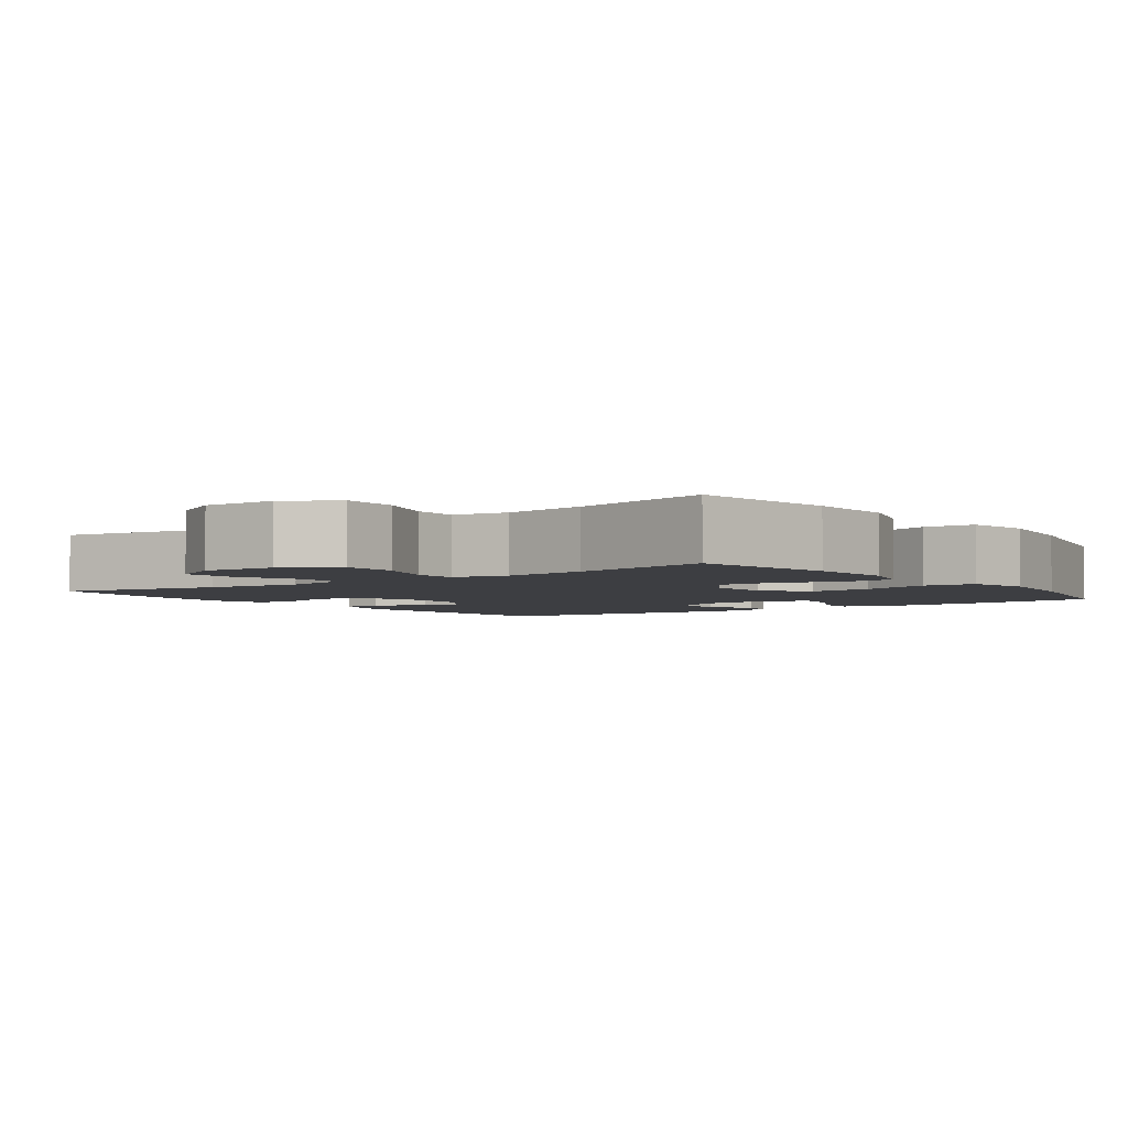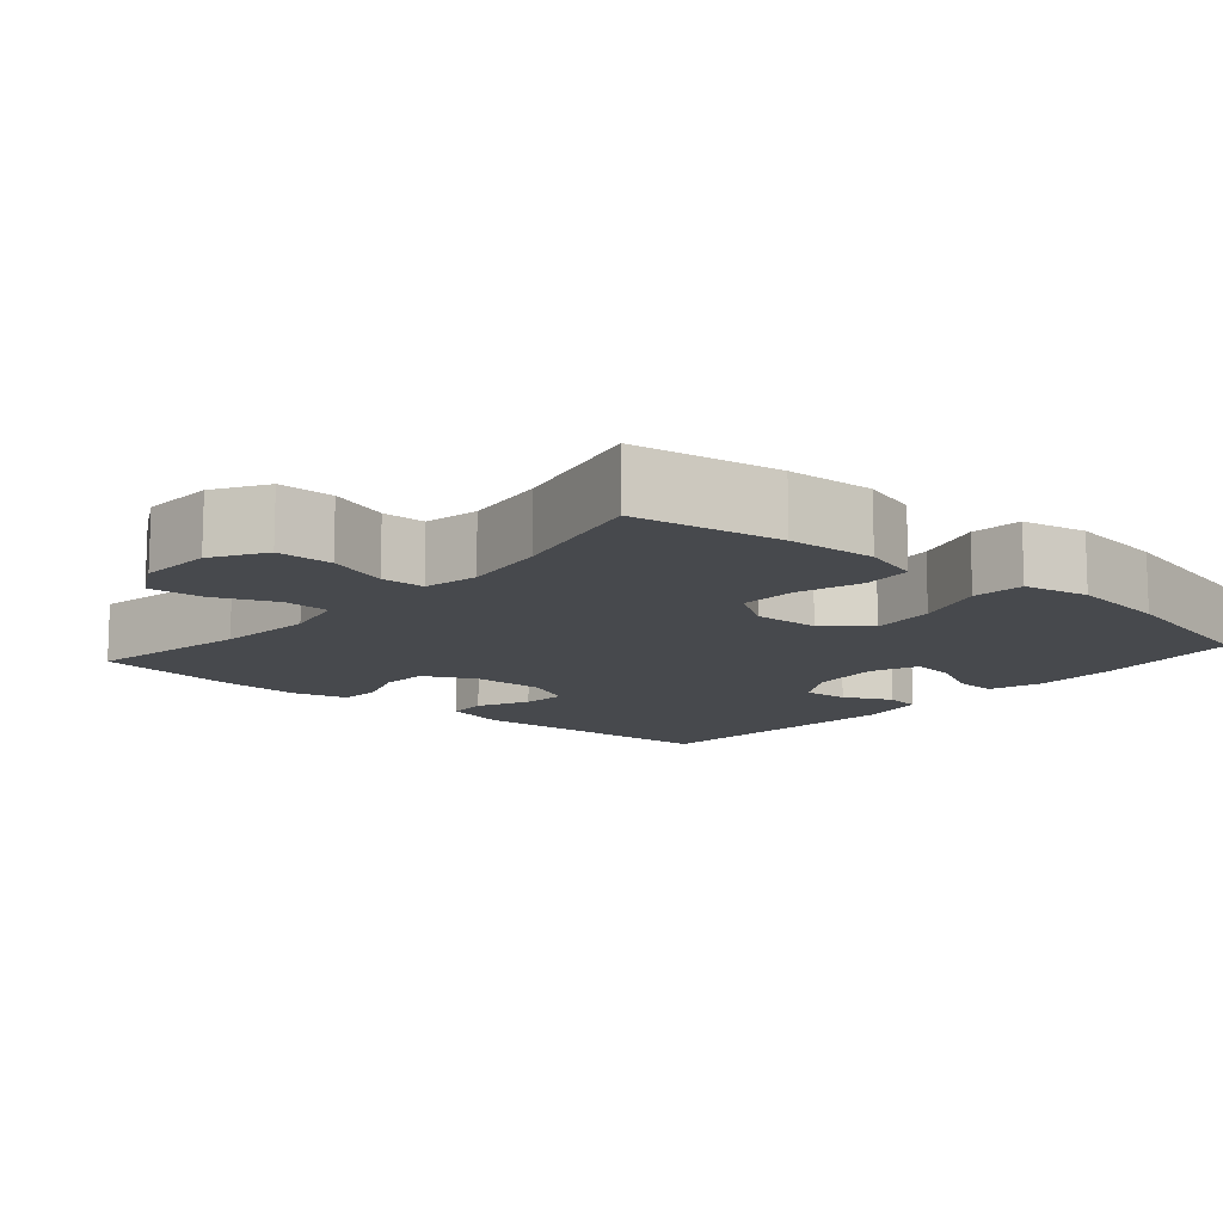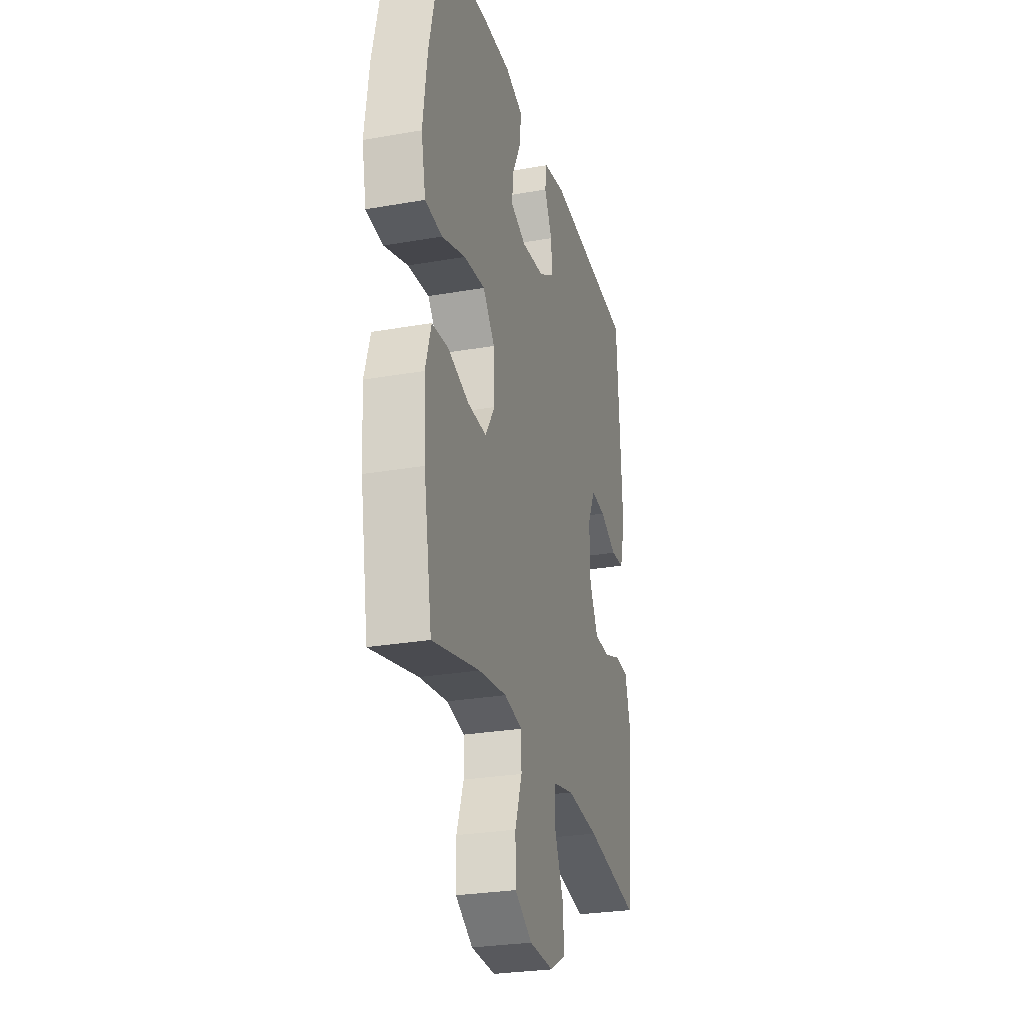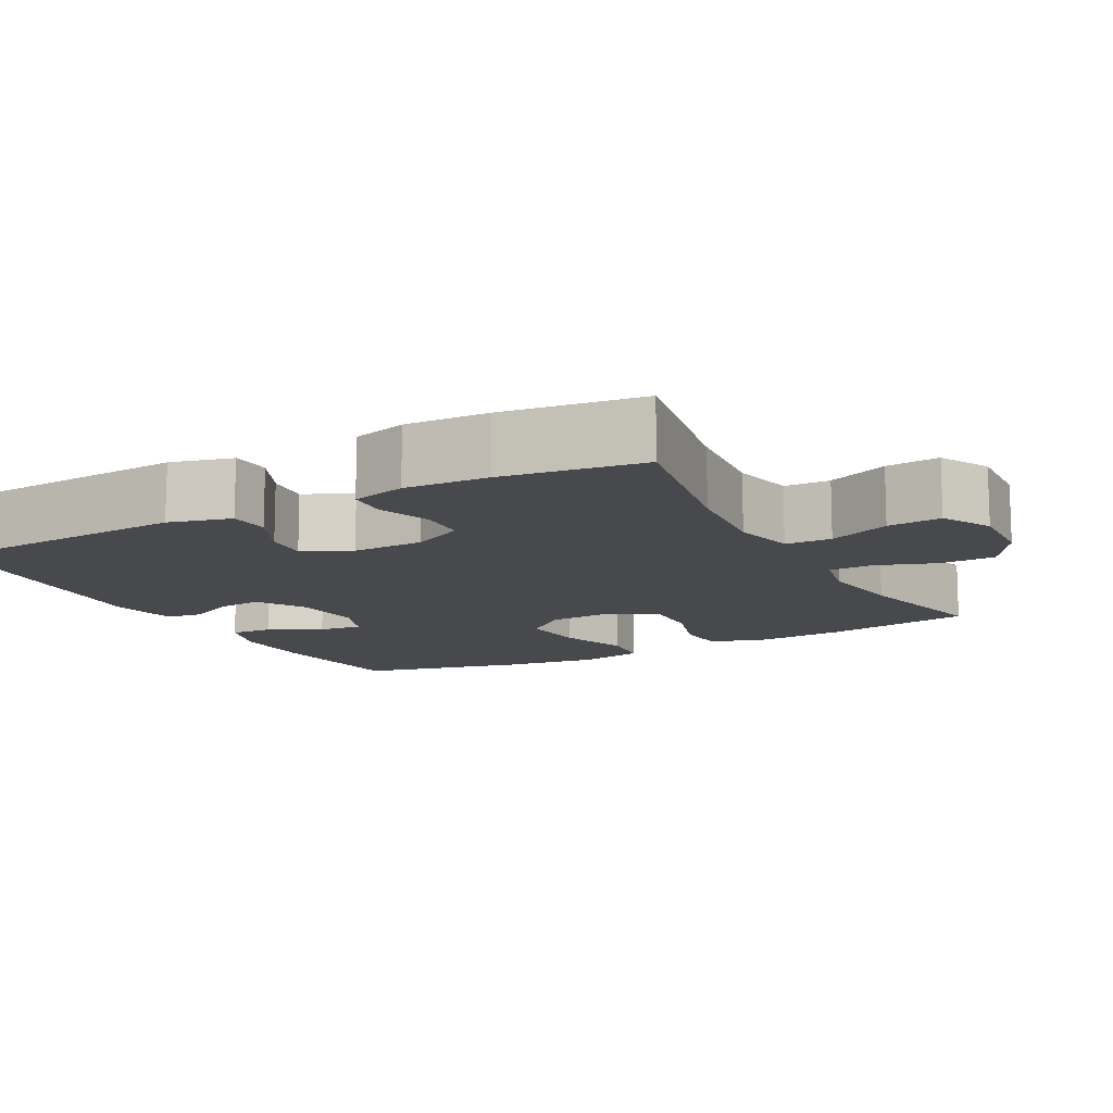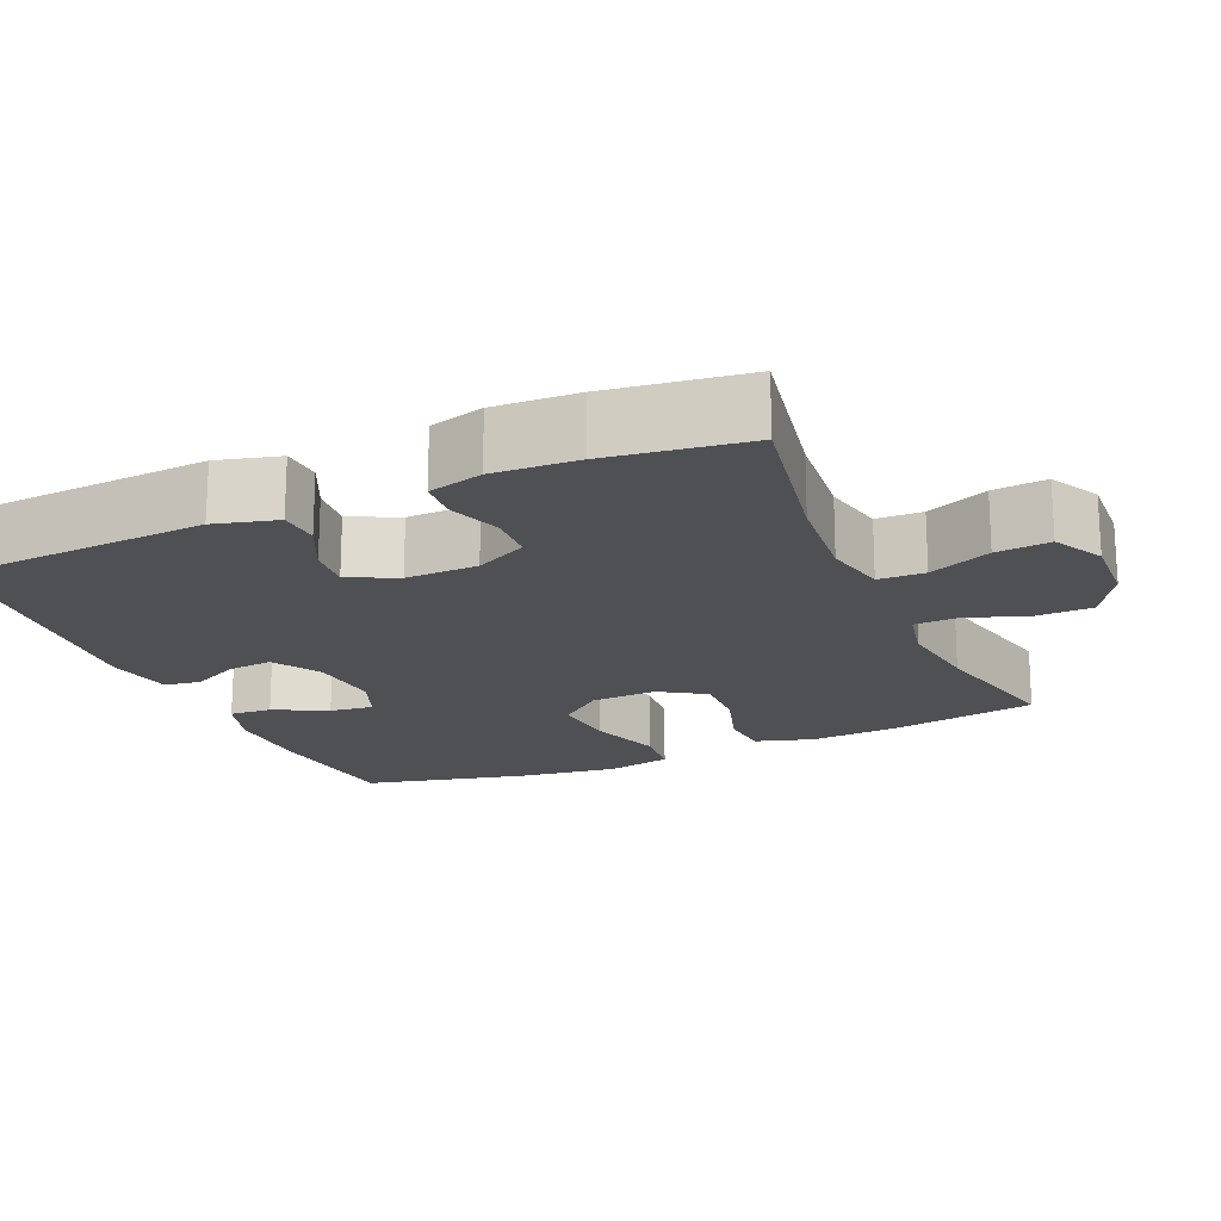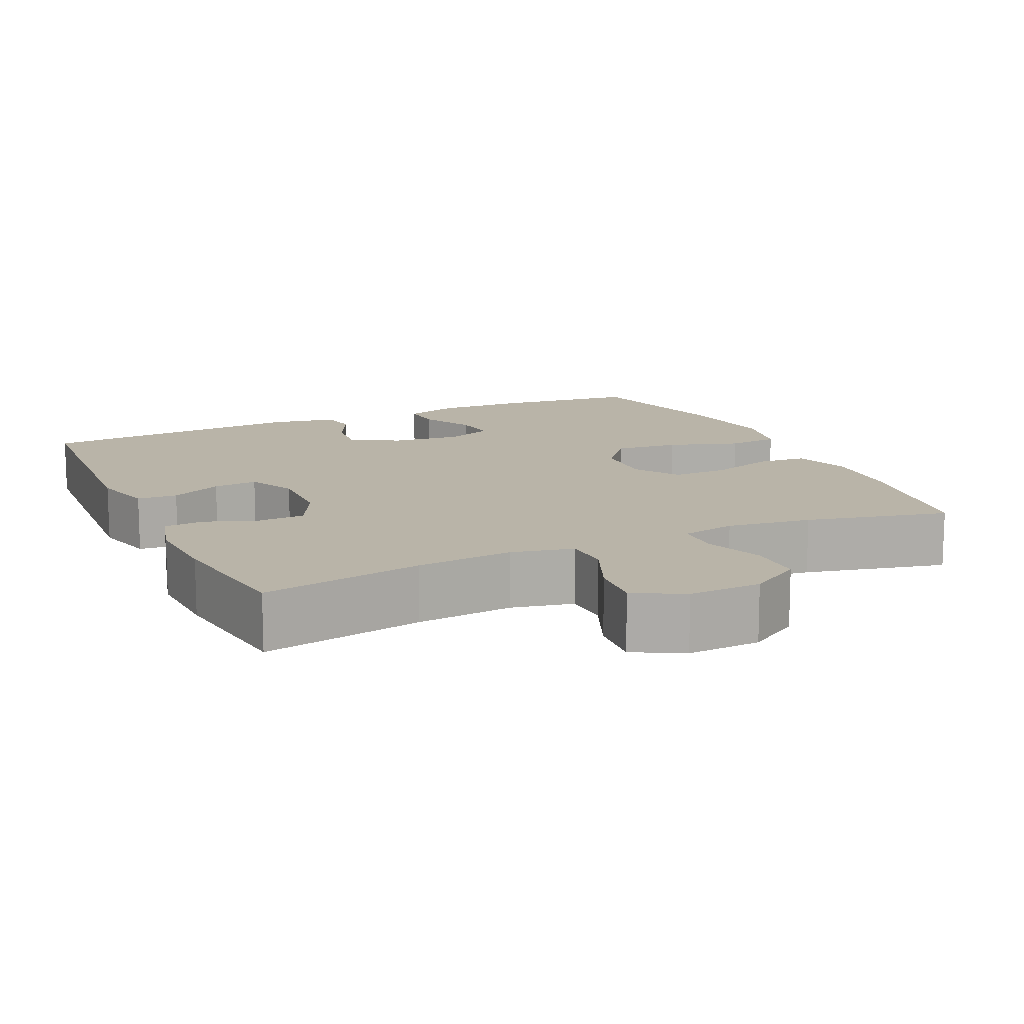
<metadata>
{"format":"obj","ext":"obj","renderer":"f3d","projection":"perspective","resolution":1024,"background":"white","views":[{"elev":-3.6,"azim":-143.9,"up":"+Y"},{"elev":-12.2,"azim":-130.9,"up":"+Y"},{"elev":-27.3,"azim":-74.8,"up":"+Z"},{"elev":-12.4,"azim":118.3,"up":"+Y"},{"elev":-18.9,"azim":113.6,"up":"+Y"},{"elev":13.3,"azim":155.2,"up":"+Y"}]}
</metadata>
<code>
o path5928
v -0.294 0.0375 -0.4341
v -0.1776 0.0375 -0.4184
v -0.1029 0.0375 -0.4336
v -0.1014 0.0375 -0.4935
v -0.1306 0.0375 -0.5766
v -0.1295 0.0375 -0.6528
v -0.05777 0.0375 -0.6967
v 0.04297 0.0375 -0.7015
v 0.1105 0.0375 -0.6651
v 0.104 0.0375 -0.5913
v 0.06849 0.0375 -0.5065
v 0.07062 0.0375 -0.4432
v 0.1563 0.0375 -0.4246
v 0.2893 0.0375 -0.4376
v 0.5123 0.0375 -0.4793
v 0.5387 0.0375 -0.2871
v 0.544 0.0375 -0.1722
v 0.5238 0.0375 -0.09739
v 0.4683 0.0375 -0.09349
v 0.3956 0.0375 -0.1195
v 0.3309 0.0375 -0.1165
v 0.2953 0.0375 -0.04557
v 0.2932 0.0375 0.05306
v 0.3246 0.0375 0.1191
v 0.3857 0.0375 0.1133
v 0.4562 0.0375 0.07975
v 0.5116 0.0375 0.08346
v 0.5342 0.0375 0.1693
v 0.5123 0.0375 0.5224
v 0.1418 0.0375 0.551
v 0.04993 0.0375 0.5335
v 0.04256 0.0375 0.4844
v 0.07455 0.0375 0.4187
v 0.08011 0.0375 0.357
v 0.01468 0.0375 0.3175
v -0.08131 0.0375 0.3079
v -0.1462 0.0375 0.3332
v -0.1391 0.0375 0.393
v -0.1022 0.0375 0.4654
v -0.09857 0.0375 0.5233
v -0.1721 0.0375 0.5467
v -0.29 0.0375 0.5445
v -0.4896 0.0375 0.5224
v -0.5428 0.0375 0.2973
v -0.5611 0.0375 0.1622
v -0.5428 0.0375 0.07322
v -0.4718 0.0375 0.0669
v -0.3738 0.0375 0.09975
v -0.2855 0.0375 0.1083
v -0.2368 0.0375 0.04913
v -0.233 0.0375 -0.04045
v -0.273 0.0375 -0.1031
v -0.3506 0.0375 -0.1007
v -0.4393 0.0375 -0.07276
v -0.5071 0.0375 -0.07813
v -0.5311 0.0375 -0.1573
v -0.5236 0.0375 -0.278
v -0.4896 0.0375 -0.4793
v -0.294 -0.0375 -0.4341
v -0.1776 -0.0375 -0.4184
v -0.1029 -0.0375 -0.4336
v -0.1014 -0.0375 -0.4935
v -0.1306 -0.0375 -0.5766
v -0.1295 -0.0375 -0.6528
v -0.05777 -0.0375 -0.6967
v 0.04297 -0.0375 -0.7015
v 0.1105 -0.0375 -0.6651
v 0.104 -0.0375 -0.5913
v 0.06849 -0.0375 -0.5065
v 0.07062 -0.0375 -0.4432
v 0.1563 -0.0375 -0.4246
v 0.2893 -0.0375 -0.4376
v 0.5123 -0.0375 -0.4793
v 0.5387 -0.0375 -0.2871
v 0.544 -0.0375 -0.1722
v 0.5238 -0.0375 -0.09739
v 0.4683 -0.0375 -0.09349
v 0.3956 -0.0375 -0.1195
v 0.3309 -0.0375 -0.1165
v 0.2953 -0.0375 -0.04557
v 0.2932 -0.0375 0.05306
v 0.3246 -0.0375 0.1191
v 0.3857 -0.0375 0.1133
v 0.4562 -0.0375 0.07975
v 0.5116 -0.0375 0.08346
v 0.5342 -0.0375 0.1693
v 0.5123 -0.0375 0.5224
v 0.1418 -0.0375 0.551
v 0.04993 -0.0375 0.5335
v 0.04256 -0.0375 0.4844
v 0.07455 -0.0375 0.4187
v 0.08011 -0.0375 0.357
v 0.01468 -0.0375 0.3175
v -0.08131 -0.0375 0.3079
v -0.1462 -0.0375 0.3332
v -0.1391 -0.0375 0.393
v -0.1022 -0.0375 0.4654
v -0.09857 -0.0375 0.5233
v -0.1721 -0.0375 0.5467
v -0.29 -0.0375 0.5445
v -0.4896 -0.0375 0.5224
v -0.5428 -0.0375 0.2973
v -0.5611 -0.0375 0.1622
v -0.5428 -0.0375 0.07322
v -0.4718 -0.0375 0.0669
v -0.3738 -0.0375 0.09975
v -0.2855 -0.0375 0.1083
v -0.2368 -0.0375 0.04913
v -0.233 -0.0375 -0.04045
v -0.273 -0.0375 -0.1031
v -0.3506 -0.0375 -0.1007
v -0.4393 -0.0375 -0.07276
v -0.5071 -0.0375 -0.07813
v -0.5311 -0.0375 -0.1573
v -0.5236 -0.0375 -0.278
v -0.4896 -0.0375 -0.4793
v -0.05777 0.0375 -0.6967
v 0.04297 0.0375 -0.7015
v 0.1105 0.0375 -0.6651
v 0.1105 0.0375 -0.6651
v -0.1295 0.0375 -0.6528
v 0.104 0.0375 -0.5913
v -0.1306 0.0375 -0.5766
v 0.06849 0.0375 -0.5065
v -0.1014 0.0375 -0.4935
v 0.07062 0.0375 -0.4432
v 0.07062 0.0375 -0.4432
v -0.1029 0.0375 -0.4336
v -0.1029 0.0375 -0.4336
v 0.2893 0.0375 -0.4376
v 0.5123 0.0375 -0.4793
v 0.5123 0.0375 -0.4793
v -0.4896 0.0375 -0.4793
v -0.4896 0.0375 -0.4793
v -0.294 0.0375 -0.4341
v 0.1563 0.0375 -0.4246
v -0.1776 0.0375 -0.4184
v 0.5387 0.0375 -0.2871
v -0.5236 0.0375 -0.278
v 0.544 0.0375 -0.1722
v -0.5311 0.0375 -0.1573
v 0.5238 0.0375 -0.09739
v 0.5238 0.0375 -0.09739
v -0.5071 0.0375 -0.07813
v -0.5071 0.0375 -0.07813
v -0.273 0.0375 -0.1031
v -0.3506 0.0375 -0.1007
v 0.3956 0.0375 -0.1195
v 0.3309 0.0375 -0.1165
v 0.3309 0.0375 -0.1165
v 0.4683 0.0375 -0.09349
v 0.2953 0.0375 -0.04557
v -0.233 0.0375 -0.04045
v -0.4393 0.0375 -0.07276
v 0.2932 0.0375 0.05306
v -0.2368 0.0375 0.04913
v -0.2855 0.0375 0.1083
v 0.3246 0.0375 0.1191
v 0.3246 0.0375 0.1191
v -0.5428 0.0375 0.07322
v -0.5428 0.0375 0.07322
v -0.4718 0.0375 0.0669
v -0.3738 0.0375 0.09975
v -0.5611 0.0375 0.1622
v 0.3857 0.0375 0.1133
v 0.4562 0.0375 0.07975
v 0.5116 0.0375 0.08346
v 0.5116 0.0375 0.08346
v 0.5342 0.0375 0.1693
v -0.5428 0.0375 0.2973
v 0.01468 0.0375 0.3175
v -0.08131 0.0375 0.3079
v -0.1462 0.0375 0.3332
v -0.1462 0.0375 0.3332
v 0.08011 0.0375 0.357
v 0.08011 0.0375 0.357
v -0.1391 0.0375 0.393
v 0.07455 0.0375 0.4187
v -0.1022 0.0375 0.4654
v 0.04256 0.0375 0.4844
v -0.4896 0.0375 0.5224
v -0.4896 0.0375 0.5224
v -0.09857 0.0375 0.5233
v -0.09857 0.0375 0.5233
v 0.04993 0.0375 0.5335
v 0.04993 0.0375 0.5335
v 0.5123 0.0375 0.5224
v 0.5123 0.0375 0.5224
v -0.1721 0.0375 0.5467
v -0.29 0.0375 0.5445
v 0.1418 0.0375 0.551
v -0.05777 -0.0375 -0.6967
v 0.04297 -0.0375 -0.7015
v 0.1105 -0.0375 -0.6651
v 0.1105 -0.0375 -0.6651
v -0.1295 -0.0375 -0.6528
v 0.104 -0.0375 -0.5913
v -0.1306 -0.0375 -0.5766
v 0.06849 -0.0375 -0.5065
v -0.1014 -0.0375 -0.4935
v 0.07062 -0.0375 -0.4432
v 0.07062 -0.0375 -0.4432
v -0.1029 -0.0375 -0.4336
v -0.1029 -0.0375 -0.4336
v 0.2893 -0.0375 -0.4376
v 0.5123 -0.0375 -0.4793
v 0.5123 -0.0375 -0.4793
v -0.4896 -0.0375 -0.4793
v -0.4896 -0.0375 -0.4793
v -0.294 -0.0375 -0.4341
v 0.1563 -0.0375 -0.4246
v -0.1776 -0.0375 -0.4184
v 0.5387 -0.0375 -0.2871
v -0.5236 -0.0375 -0.278
v 0.544 -0.0375 -0.1722
v -0.5311 -0.0375 -0.1573
v 0.5238 -0.0375 -0.09739
v 0.5238 -0.0375 -0.09739
v -0.5071 -0.0375 -0.07813
v -0.5071 -0.0375 -0.07813
v -0.273 -0.0375 -0.1031
v -0.3506 -0.0375 -0.1007
v 0.3956 -0.0375 -0.1195
v 0.3309 -0.0375 -0.1165
v 0.3309 -0.0375 -0.1165
v 0.4683 -0.0375 -0.09349
v 0.2953 -0.0375 -0.04557
v -0.233 -0.0375 -0.04045
v -0.4393 -0.0375 -0.07276
v 0.2932 -0.0375 0.05306
v -0.2368 -0.0375 0.04913
v -0.2855 -0.0375 0.1083
v 0.3246 -0.0375 0.1191
v 0.3246 -0.0375 0.1191
v -0.5428 -0.0375 0.07322
v -0.5428 -0.0375 0.07322
v -0.4718 -0.0375 0.0669
v -0.3738 -0.0375 0.09975
v -0.5611 -0.0375 0.1622
v 0.3857 -0.0375 0.1133
v 0.4562 -0.0375 0.07975
v 0.5116 -0.0375 0.08346
v 0.5116 -0.0375 0.08346
v 0.5342 -0.0375 0.1693
v -0.5428 -0.0375 0.2973
v 0.01468 -0.0375 0.3175
v -0.08131 -0.0375 0.3079
v -0.1462 -0.0375 0.3332
v -0.1462 -0.0375 0.3332
v 0.08011 -0.0375 0.357
v 0.08011 -0.0375 0.357
v -0.1391 -0.0375 0.393
v 0.07455 -0.0375 0.4187
v -0.1022 -0.0375 0.4654
v 0.04256 -0.0375 0.4844
v -0.4896 -0.0375 0.5224
v -0.4896 -0.0375 0.5224
v -0.09857 -0.0375 0.5233
v -0.09857 -0.0375 0.5233
v 0.04993 -0.0375 0.5335
v 0.04993 -0.0375 0.5335
v 0.5123 -0.0375 0.5224
v 0.5123 -0.0375 0.5224
v -0.1721 -0.0375 0.5467
v -0.29 -0.0375 0.5445
v 0.1418 -0.0375 0.551
f 258 264 254
f 228 203 201
f 246 231 230
f 262 240 244
f 262 233 240
f 240 241 244
f 223 215 226
f 238 239 237
f 248 265 245
f 192 199 198
f 233 246 230
f 253 266 255
f 244 241 242
f 246 233 250
f 198 199 200
f 226 215 217
f 227 201 211
f 201 200 199
f 255 266 260
f 203 221 212
f 248 232 247
f 245 232 248
f 212 221 210
f 256 245 265
f 210 222 214
f 199 192 197
f 229 216 222
f 231 247 232
f 224 211 205
f 192 198 196
f 214 222 216
f 197 192 193
f 203 200 201
f 219 216 229
f 222 210 221
f 210 214 208
f 221 203 228
f 230 228 227
f 262 250 233
f 228 201 227
f 264 265 252
f 253 250 266
f 197 193 194
f 213 223 205
f 213 205 206
f 230 231 228
f 252 265 248
f 223 224 205
f 215 223 213
f 254 264 252
f 237 239 235
f 232 245 238
f 239 238 245
f 247 231 246
f 227 211 224
f 266 250 262
f 7 8 66 65
f 8 120 195 66
f 6 7 65 64
f 9 10 68 67
f 5 6 64 63
f 10 11 69 68
f 4 5 63 62
f 11 127 202 69
f 129 4 62 204
f 14 132 207 72
f 134 1 59 209
f 12 13 71 70
f 13 14 72 71
f 1 2 60 59
f 2 3 61 60
f 15 16 74 73
f 57 58 116 115
f 16 17 75 74
f 56 57 115 114
f 17 143 218 75
f 145 56 114 220
f 52 53 111 110
f 20 150 225 78
f 19 20 78 77
f 18 19 77 76
f 21 22 80 79
f 51 52 110 109
f 54 55 113 112
f 53 54 112 111
f 22 23 81 80
f 50 51 109 108
f 49 50 108 107
f 23 159 234 81
f 161 47 105 236
f 47 48 106 105
f 45 46 104 103
f 25 26 84 83
f 26 168 243 84
f 27 28 86 85
f 48 49 107 106
f 24 25 83 82
f 44 45 103 102
f 35 36 94 93
f 36 174 249 94
f 176 35 93 251
f 37 38 96 95
f 33 34 92 91
f 38 39 97 96
f 32 33 91 90
f 182 44 102 257
f 39 184 259 97
f 186 32 90 261
f 28 188 263 86
f 40 41 99 98
f 42 43 101 100
f 41 42 100 99
f 30 31 89 88
f 29 30 88 87
f 183 179 189
f 153 126 128
f 171 155 156
f 187 169 165
f 187 165 158
f 165 169 166
f 148 151 140
f 163 162 164
f 173 170 190
f 117 123 124
f 158 155 171
f 178 180 191
f 169 167 166
f 171 175 158
f 123 125 124
f 151 142 140
f 152 136 126
f 126 124 125
f 180 185 191
f 128 137 146
f 173 172 157
f 170 173 157
f 137 135 146
f 181 190 170
f 135 139 147
f 124 122 117
f 154 147 141
f 156 157 172
f 149 130 136
f 117 121 123
f 139 141 147
f 122 118 117
f 128 126 125
f 144 154 141
f 147 146 135
f 135 133 139
f 146 153 128
f 155 152 153
f 187 158 175
f 153 152 126
f 189 177 190
f 178 191 175
f 122 119 118
f 138 130 148
f 138 131 130
f 155 153 156
f 177 173 190
f 148 130 149
f 140 138 148
f 179 177 189
f 162 160 164
f 157 163 170
f 164 170 163
f 172 171 156
f 152 149 136
f 191 187 175

</code>
